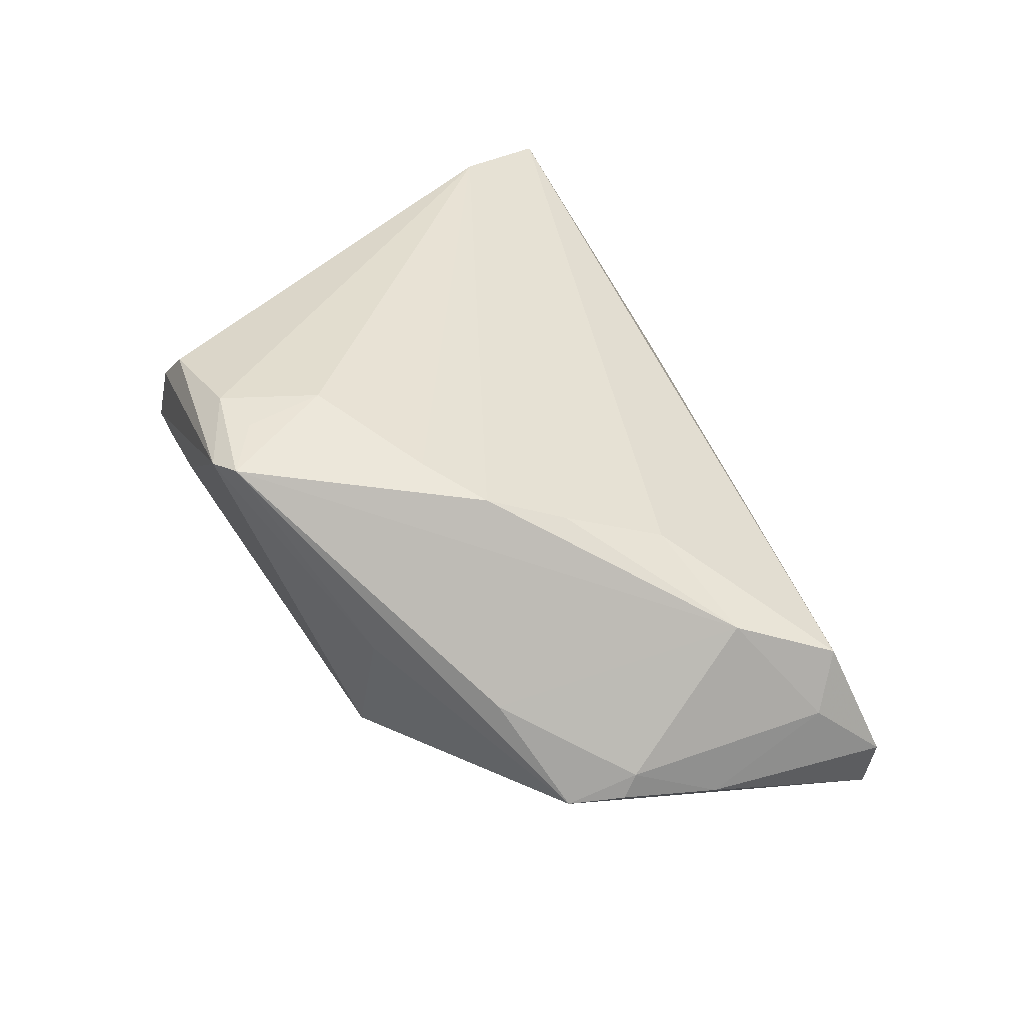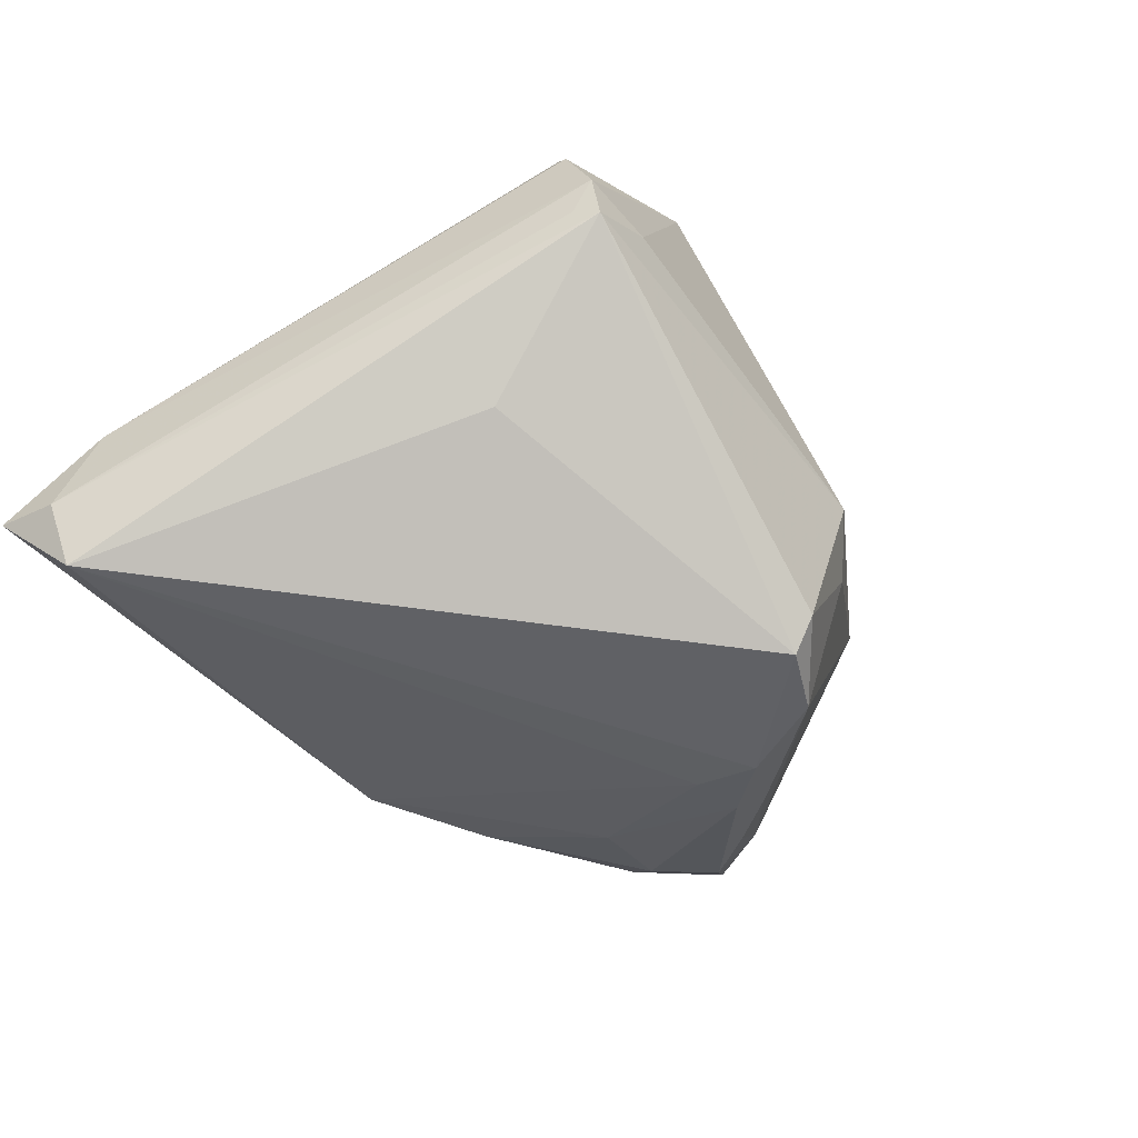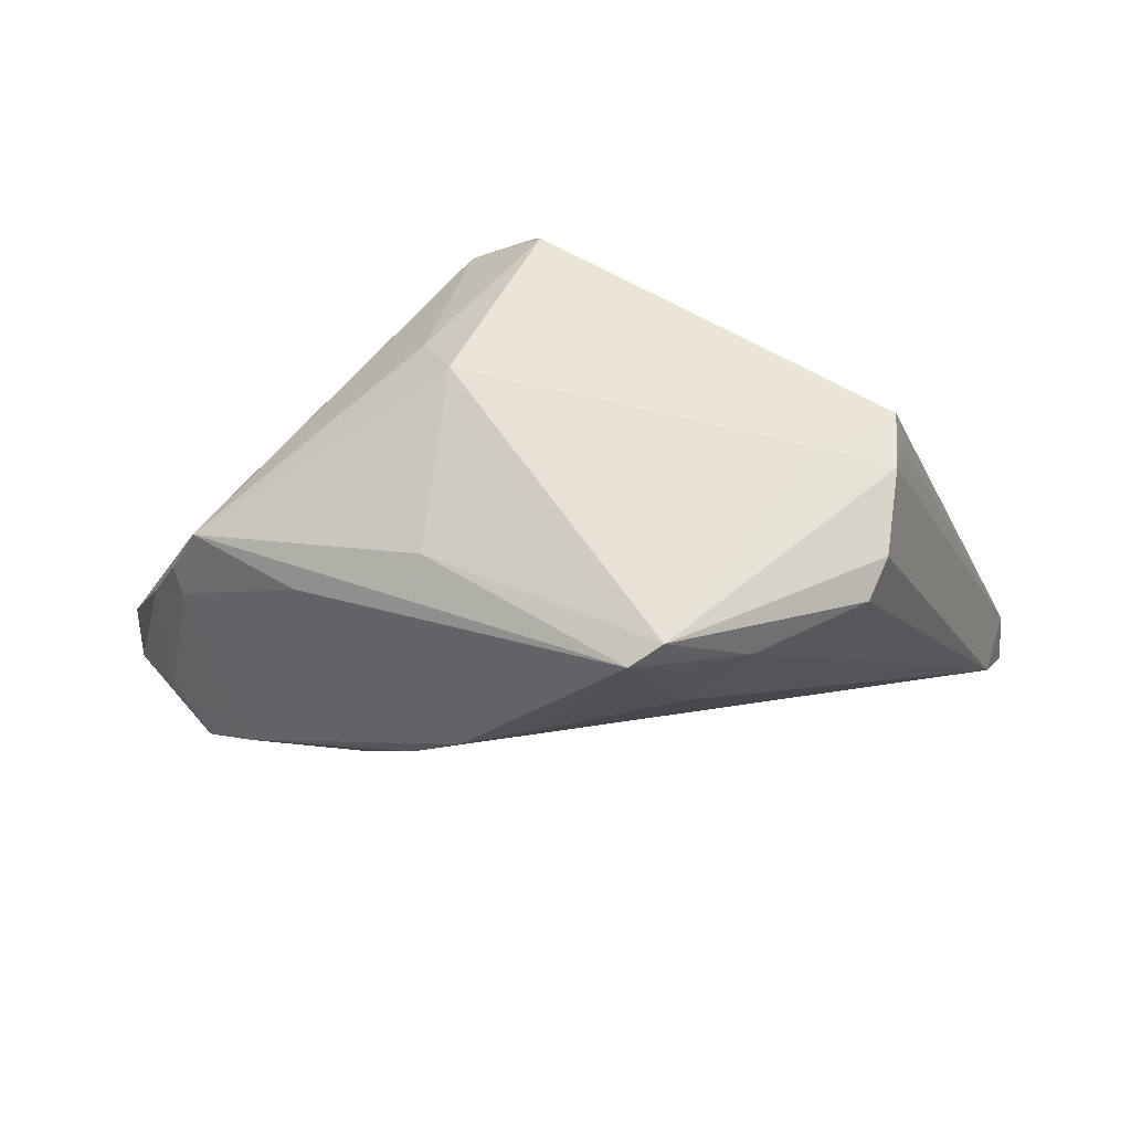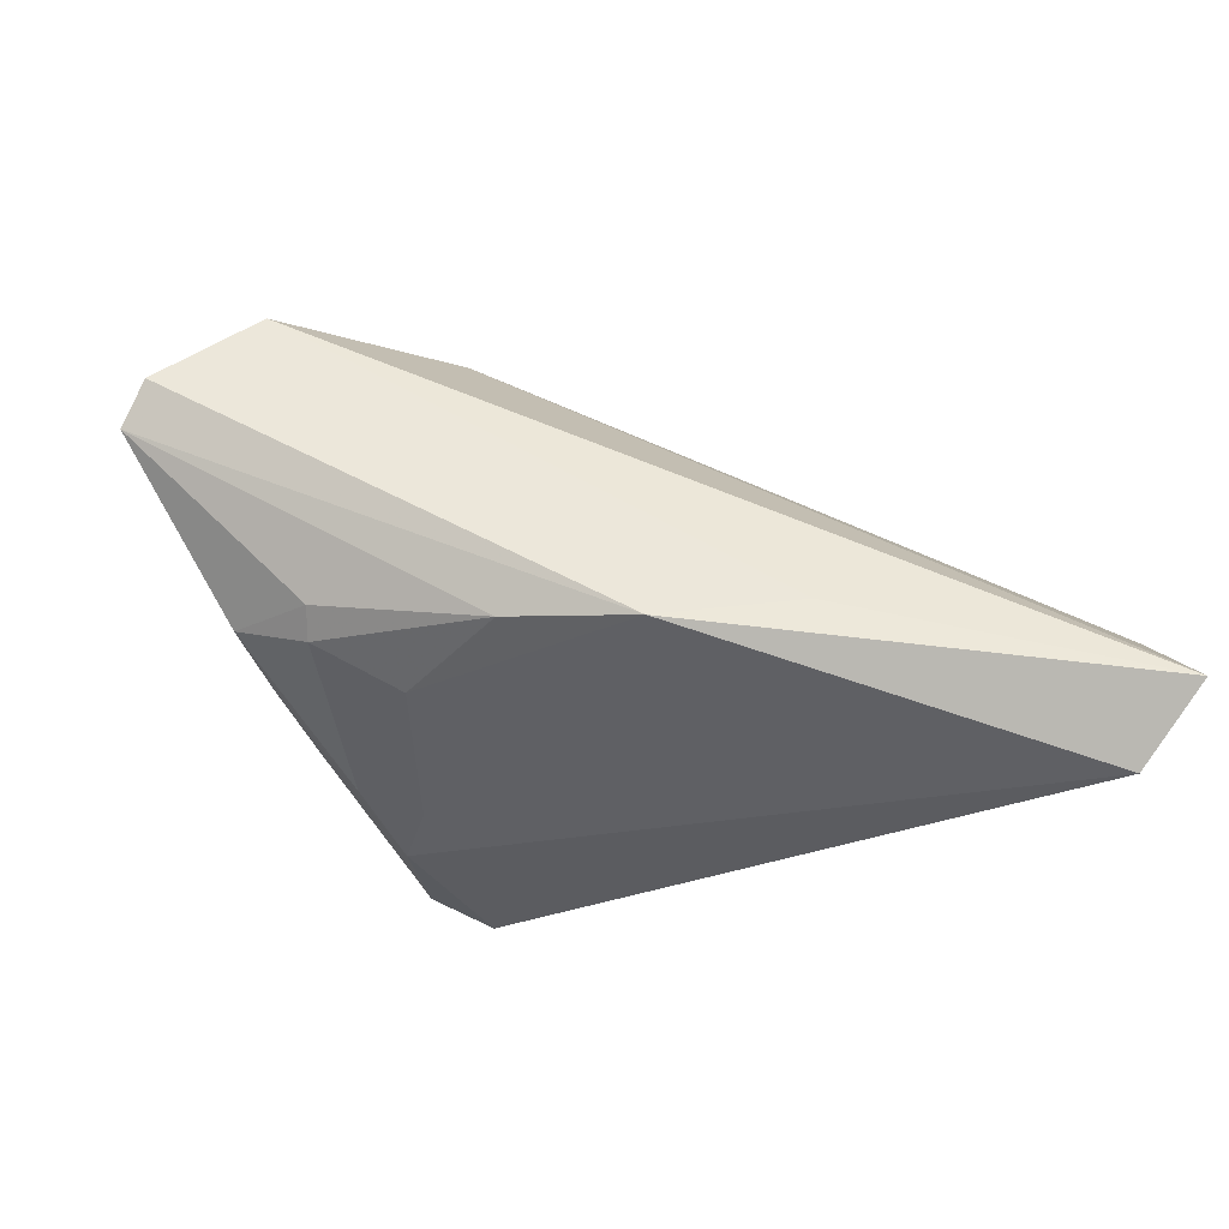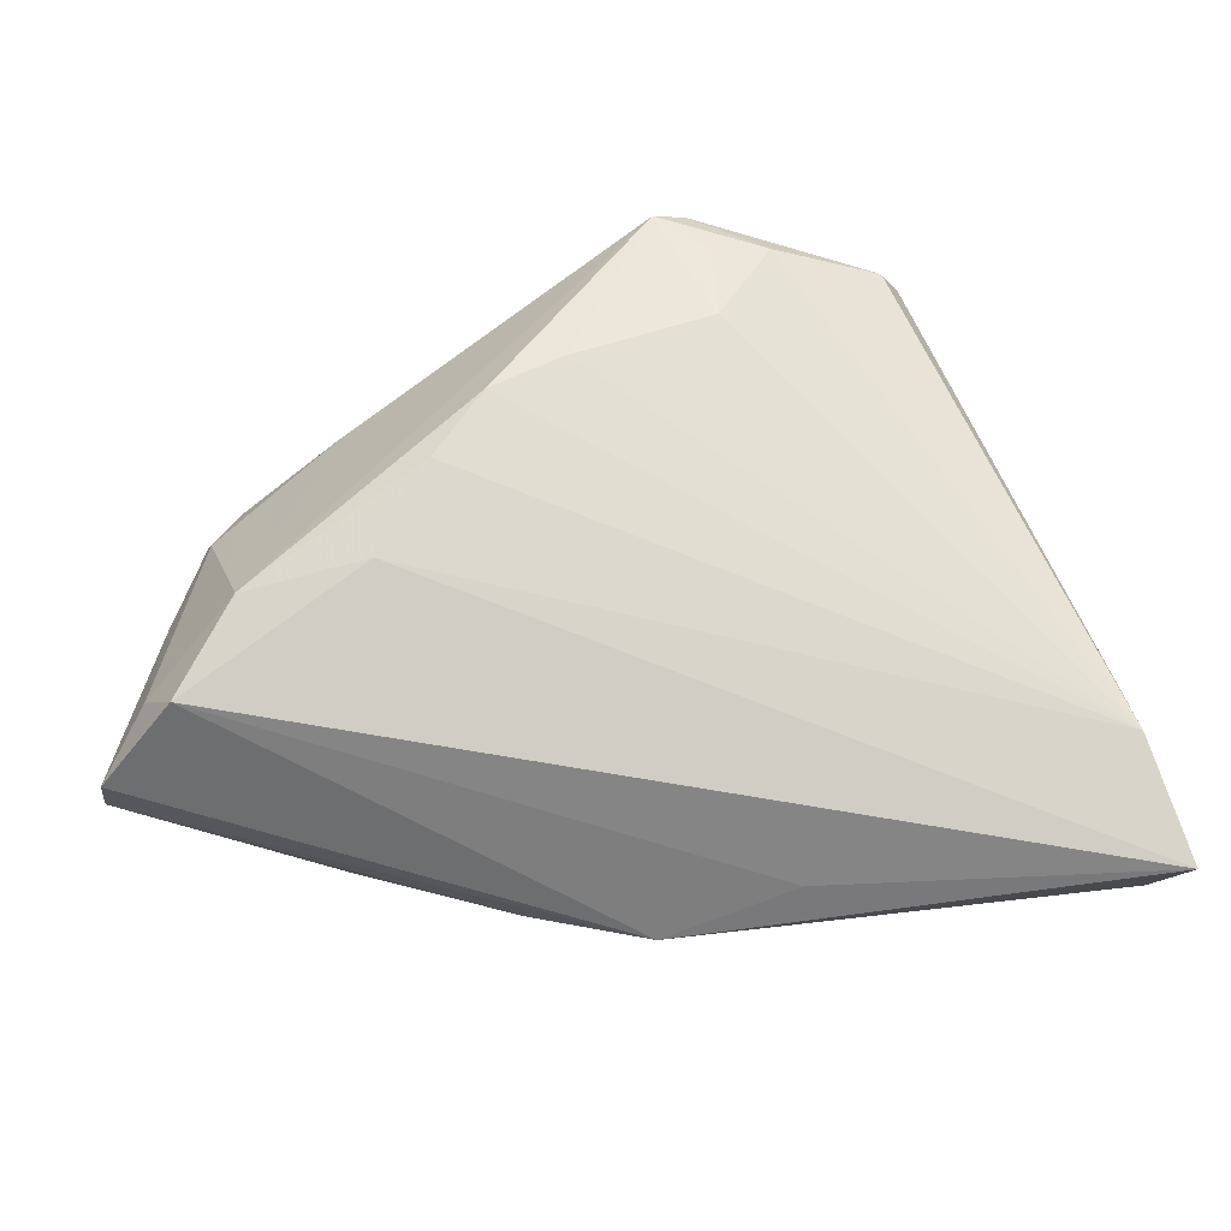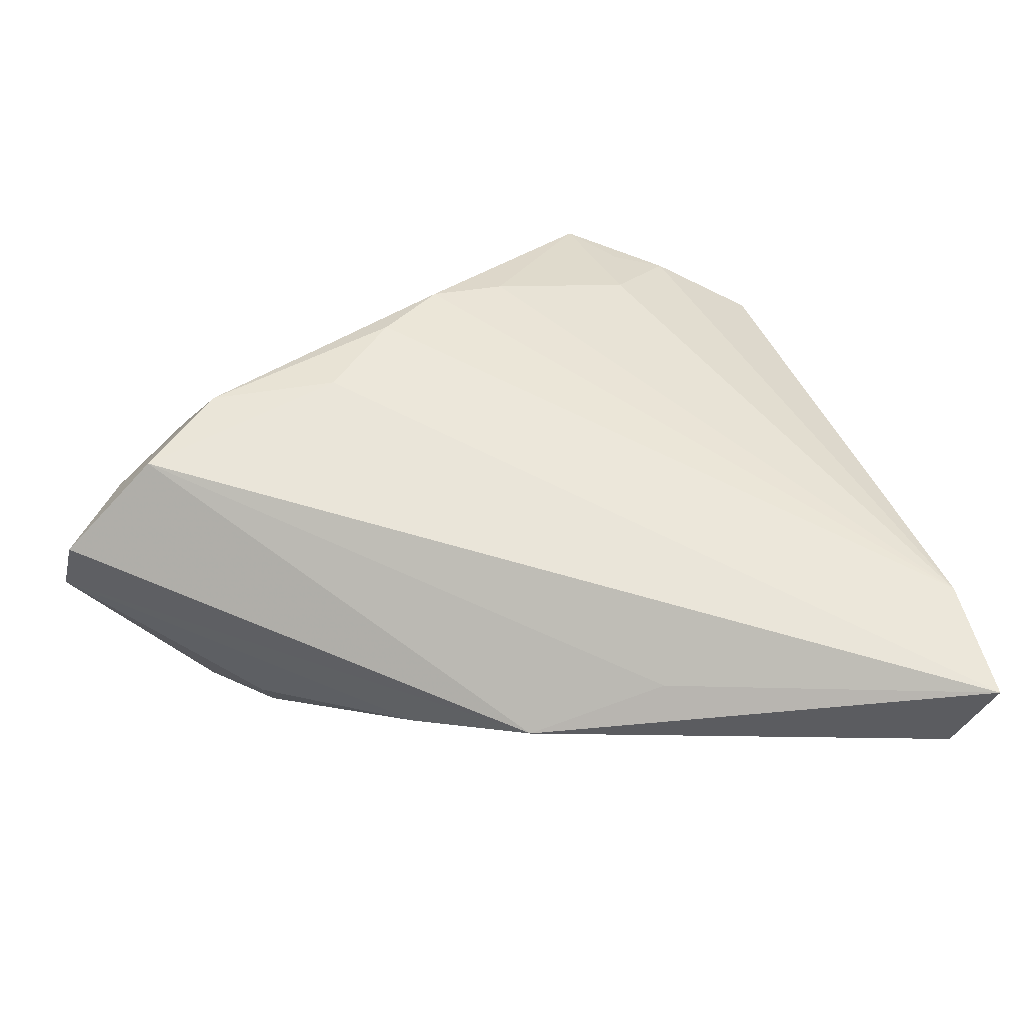
<metadata>
{"format":"obj","ext":"obj","renderer":"f3d","projection":"perspective","resolution":1024,"background":"white","views":[{"elev":73.8,"azim":-120.0,"up":"+Z"},{"elev":-58.7,"azim":131.0,"up":"+Z"},{"elev":57.8,"azim":14.3,"up":"+Y"},{"elev":-27.8,"azim":-7.2,"up":"+Z"},{"elev":-48.0,"azim":18.3,"up":"+Y"},{"elev":-71.0,"azim":10.9,"up":"+Y"}]}
</metadata>
<code>
v 0.01289 0.03136 0.03307
v 0.0365 0.03275 -0.002331
v -0.05991 -0.02196 0.01087
v 0.03642 0.03564 0.003098
v 0.02528 0.02821 0.02635
v -0.01659 0.03188 -0.0007732
v -0.04534 0.005547 0.02196
v -0.01812 -0.0296 -0.01394
v -0.03572 0.002404 -0.01632
v 0.0549 -0.03043 -0.02231
v -0.04388 0.01458 0.01866
v -0.02505 0.008689 -0.02603
v -0.02164 0.02701 -0.006604
v -0.04138 -0.005357 -0.01227
v -0.01223 0.02734 -0.02589
v -0.002997 -0.03565 -0.01585
v -0.04605 -0.01286 -0.008927
v 0.05007 -0.03125 -0.02897
v 0.03753 0.03256 0.01291
v -0.03643 -0.01435 0.02968
v 0.0365 0.03005 0.01758
v -0.04471 -0.02446 0.02535
v 0.05619 -0.03795 -0.02042
v -0.03776 -0.01785 -0.01225
v -0.03122 0.001205 -0.02131
v 0.02923 0.01467 -0.01782
v -0.01346 -0.002429 0.03199
v 0.054 -0.02567 -0.01057
v -0.02083 -0.01265 0.02835
v 0.03502 0.03564 -0.004202
v -0.03818 -0.02117 -0.009406
v 0.002096 0.009953 0.03185
v -0.01356 0.0235 -0.02897
v -0.01381 0.02668 0.02179
v -0.02682 -0.01625 -0.01699
v -0.05191 -0.01015 0.002818
v -0.0575 -0.02474 0.01602
v -0.02151 0.01936 -0.02709
v -0.05176 -0.003 0.01766
v -0.02361 0.0009614 -0.02403
v 0.01491 -0.03542 -0.01263
v 0.0189 0.02673 0.02929
v 0.01879 0.01673 0.0273
v 0.01621 0.03337 0.03035
v 0.02702 0.03564 0.002584
v -0.04692 0.008006 0.01995
v -0.05026 -0.01926 0.02177
v -0.006787 0.005396 0.03351
v -0.02918 0.01658 0.02417
f 18 30 10
f 18 26 30
f 23 18 10
f 16 18 23
f 44 4 45
f 45 4 30
f 11 34 6
f 6 34 44
f 44 45 6
f 6 45 30
f 36 11 38
f 16 23 41
f 28 23 10
f 10 4 28
f 29 23 28
f 37 47 39
f 27 20 29
f 29 28 27
f 44 34 1
f 1 34 11
f 22 47 37
f 22 20 47
f 22 41 23
f 22 23 29
f 29 20 22
f 37 16 22
f 16 41 22
f 44 21 19
f 19 4 44
f 21 28 19
f 19 28 4
f 10 30 2
f 2 4 10
f 30 4 2
f 15 6 30
f 38 11 13
f 11 6 13
f 13 15 38
f 6 15 13
f 9 36 38
f 38 12 9
f 3 36 17
f 37 39 3
f 11 36 3
f 3 16 37
f 47 20 7
f 7 39 47
f 20 27 48
f 48 1 20
f 48 27 28
f 30 26 33
f 33 15 30
f 26 18 33
f 38 15 33
f 33 12 38
f 18 12 33
f 25 24 17
f 25 35 24
f 17 36 14
f 36 9 14
f 14 25 17
f 14 9 12
f 12 25 14
f 17 24 31
f 31 3 17
f 46 7 11
f 39 7 46
f 11 3 46
f 46 3 39
f 20 1 49
f 49 7 20
f 49 1 11
f 11 7 49
f 5 21 44
f 44 1 5
f 5 28 21
f 5 43 28
f 1 48 32
f 32 43 1
f 32 48 28
f 28 43 32
f 40 25 12
f 35 25 40
f 16 35 40
f 40 18 16
f 40 12 18
f 8 31 24
f 8 35 16
f 24 35 8
f 16 3 8
f 3 31 8
f 1 43 42
f 42 5 1
f 43 5 42

</code>
